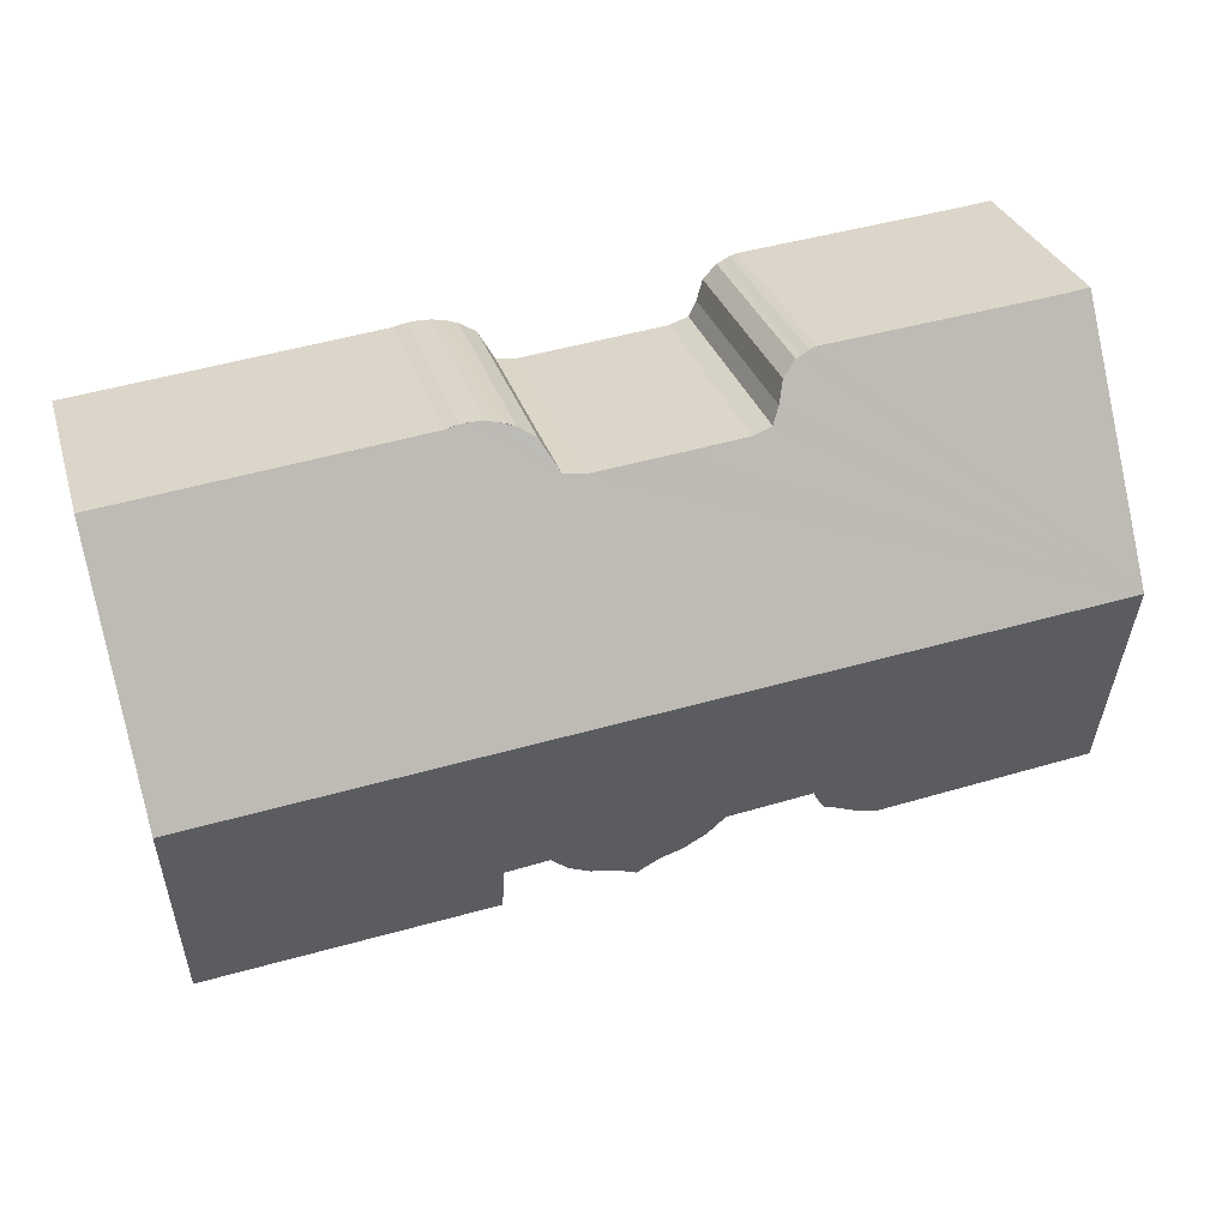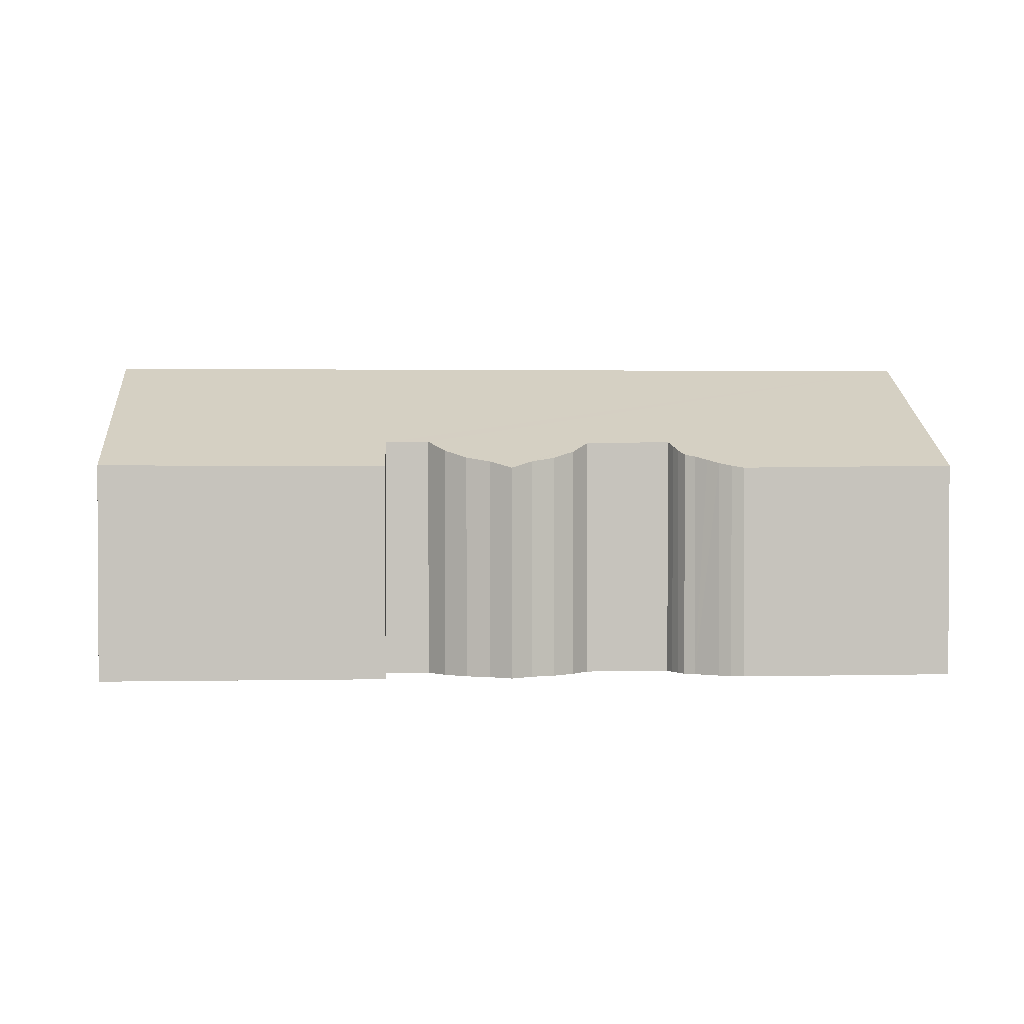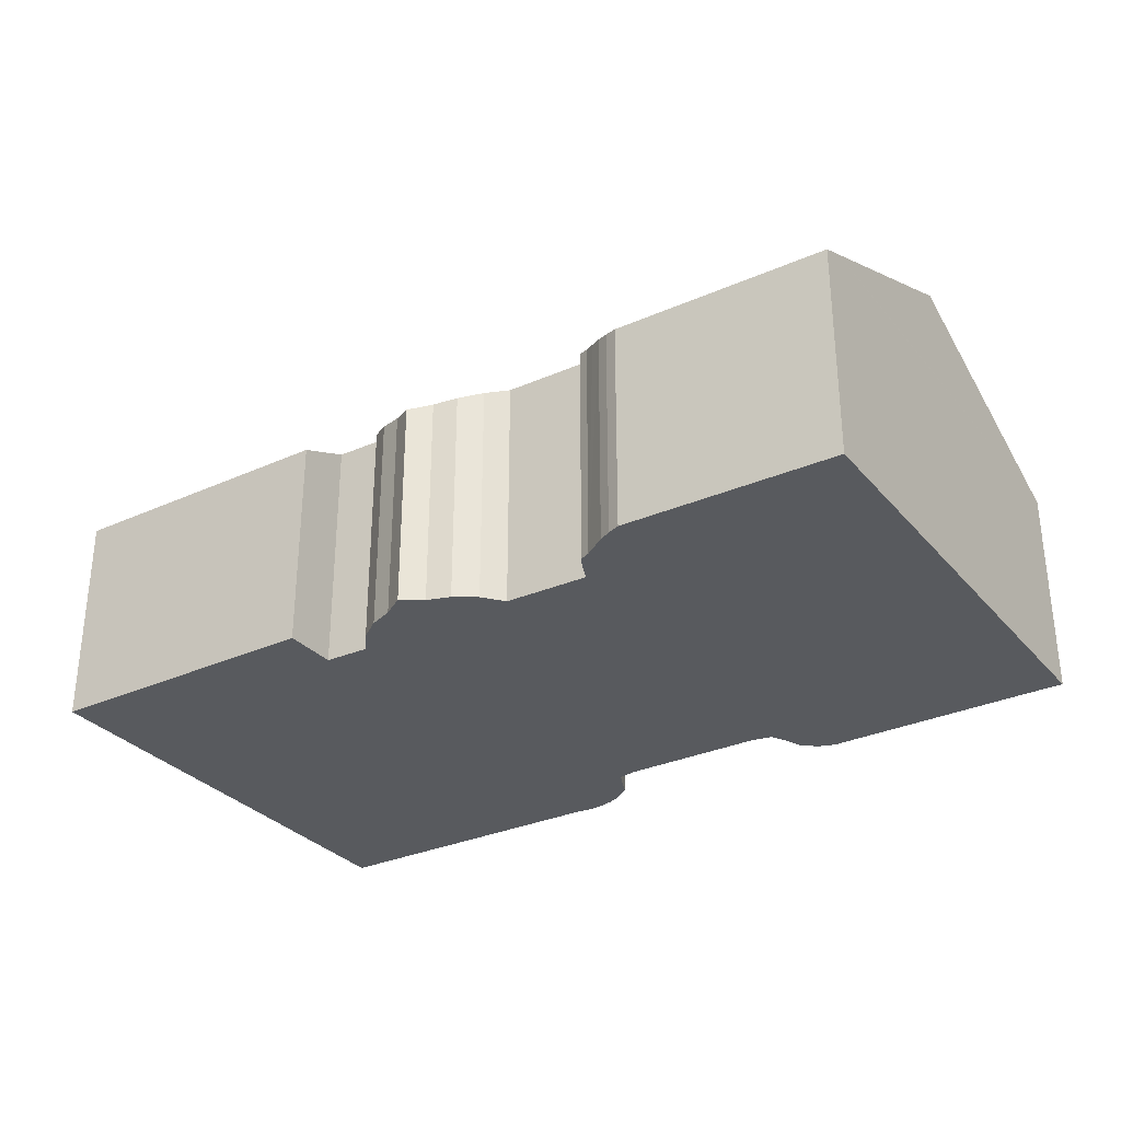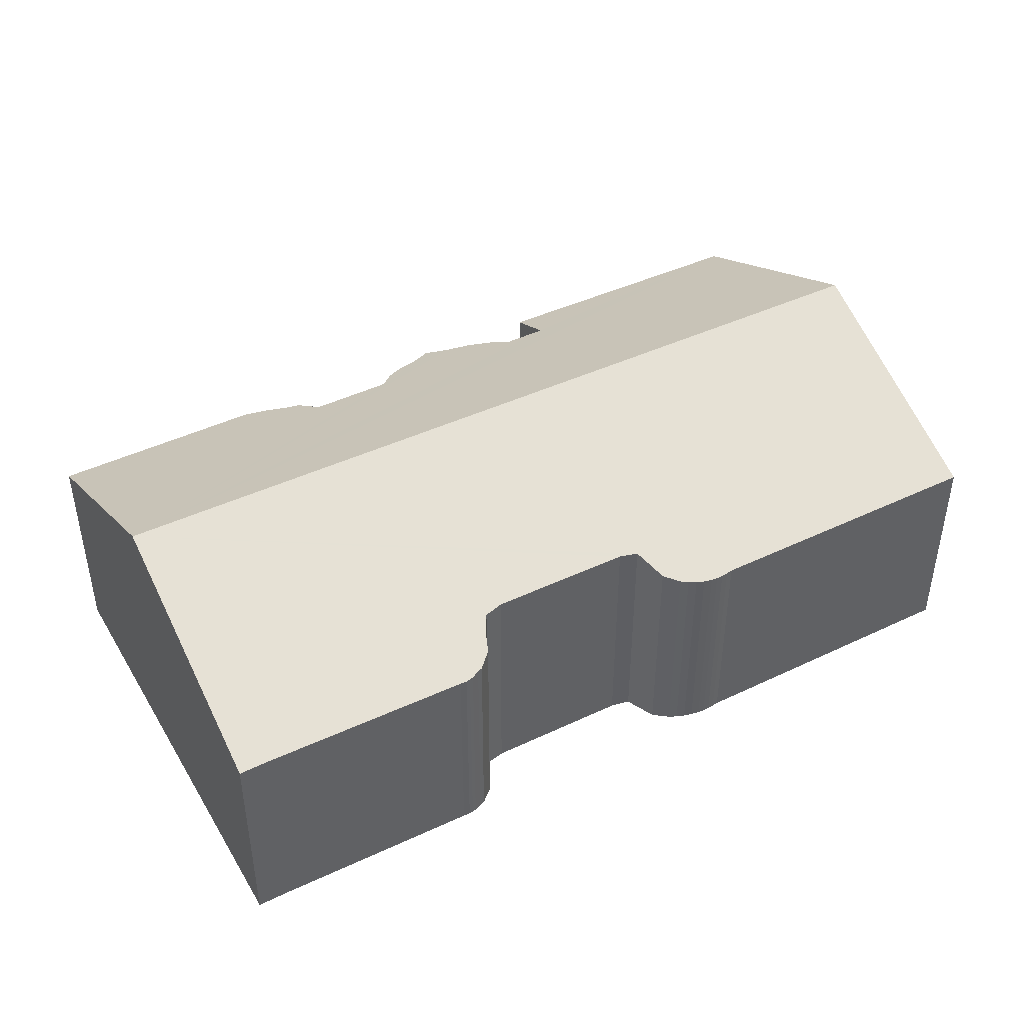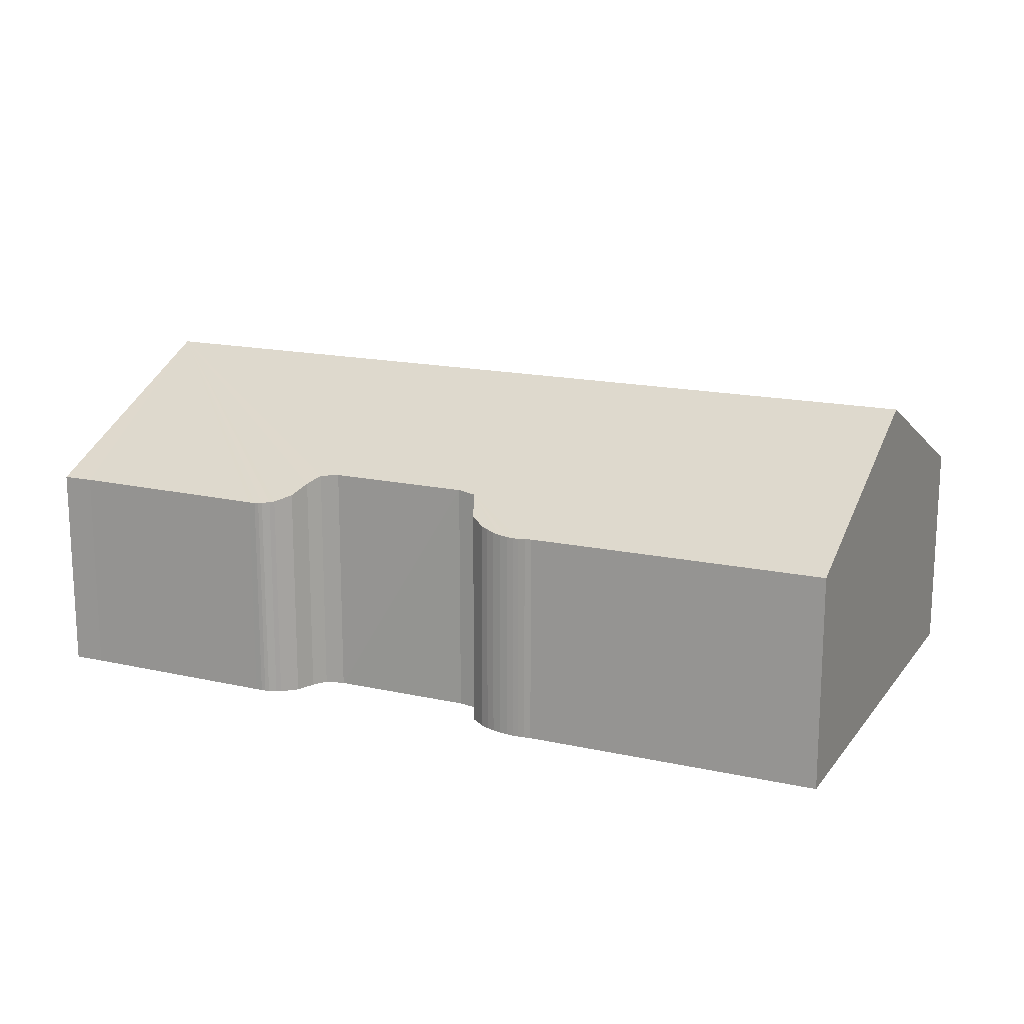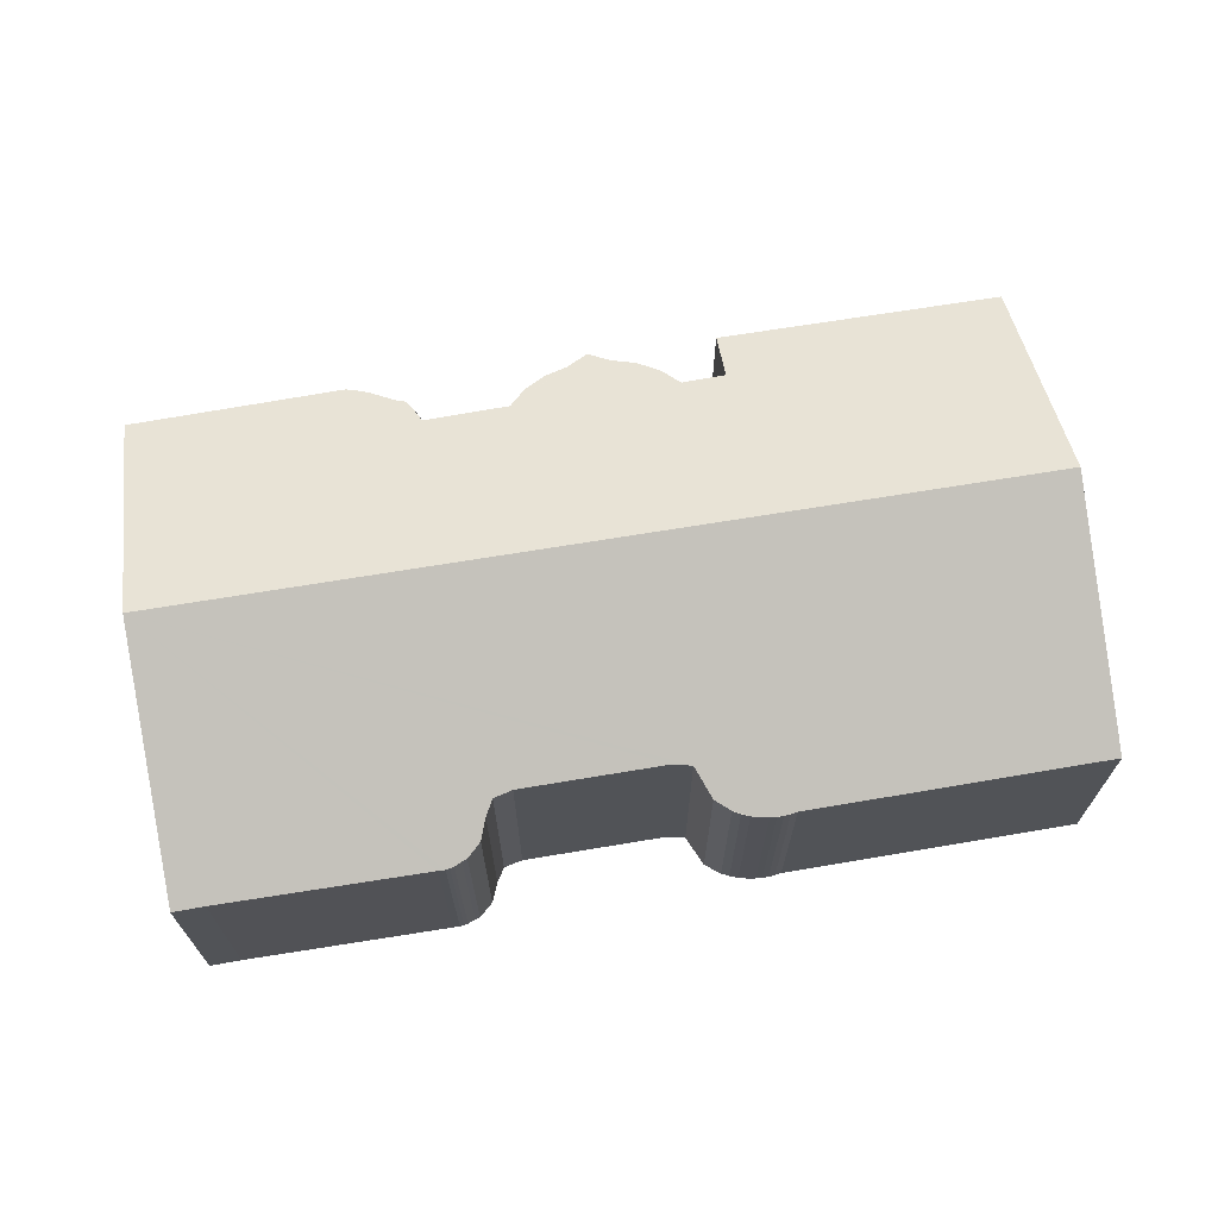
<metadata>
{"format":"obj","ext":"obj","renderer":"f3d","projection":"perspective","resolution":1024,"background":"white","views":[{"elev":30.4,"azim":164.2,"up":"+Z"},{"elev":1.7,"azim":-178.4,"up":"+Y"},{"elev":-31.0,"azim":-141.3,"up":"+Y"},{"elev":43.0,"azim":-23.2,"up":"+Y"},{"elev":16.2,"azim":30.8,"up":"+Y"},{"elev":68.4,"azim":-3.4,"up":"+Y"}]}
</metadata>
<code>
v  27.05 9.845 4.507
v  18.72 6.495 12.92
v  27.84 6.513 11.92
v  15.9 7.195 11.65
v  0.744 9.845 7.287
v  18.33 6.474 13.01
v  17.93 6.479 13.04
v  17.67 6.498 13.03
v  17.41 6.528 12.99
v  16.9 6.622 12.83
v  16.4 6.78 12.53
v  15.31 7.247 11.59
v  12.95 7.247 11.84
v  10.94 7.244 12.06
v  10.37 7.186 12.25
v  10.15 6.993 12.71
v  9.59 6.562 13.74
v  9.443 6.54 13.8
v  9.222 6.499 13.92
v  8.978 6.479 13.99
v  8.773 6.481 14
v  2.459 6.502 14.62
v  1.505 6.497 14.74
v  9.979 6.731 13.31
v  17.73 7.302 -0.226
v  26.27 6.586 -2.741
v  17.59 6.572 -1.856
v  26.47 7.434 -0.854
v  16.4 7.322 -0.042
v  15.83 7.036 -0.625
v  15.14 6.824 -1.028
v  14.41 6.706 -1.218
v  11.36 7.283 0.403
v  13.71 6.514 -1.574
v  13.1 6.706 -1.079
v  12.42 6.812 -0.769
v  11.81 7.01 -0.258
v  8.795 7.311 0.738
v  8.493 7.043 0.166
v  8.307 6.914 -0.104
v  7.98 6.852 -0.21
v  7.623 6.751 -0.399
v  7.264 6.652 -0.583
v  6.888 6.571 -0.725
v  6.504 6.51 -0.823
v  0.08 6.92 0.78
v  0 6.57 4.023e-16
v  0.073 6.892 0.717
v  8.654 -2.725e-17 0.445
v  8.654 7.174 0.445
v  8.493 -1.016e-17 0.166
v  8.307 6.368e-18 -0.104
v  7.98 1.286e-17 -0.21
v  7.264 3.57e-17 -0.583
v  7.623 2.443e-17 -0.399
v  6.888 4.439e-17 -0.725
v  6.504 5.039e-17 -0.823
v  0 0 0
v  26.27 1.678e-16 -2.741
v  17.59 1.136e-16 -1.856
v  16.4 2.572e-18 -0.042
v  17.73 1.384e-17 -0.226
v  15.83 3.827e-17 -0.625
v  15.14 6.295e-17 -1.028
v  14.41 7.458e-17 -1.218
v  13.71 9.638e-17 -1.574
v  8.795 -4.519e-17 0.738
v  11.36 -2.468e-17 0.403
v  0.073 -4.39e-17 0.717
v  0.744 -4.462e-16 7.287
v  1.505 -9.024e-16 14.74
v  0.08 -4.776e-17 0.78
v  2.459 -8.955e-16 14.62
v  8.773 -8.575e-16 14
v  8.978 -8.565e-16 13.99
v  9.102 -8.547e-16 13.96
v  9.102 6.486 13.96
v  9.222 -8.522e-16 13.92
v  10.94 -7.384e-16 12.06
v  10.37 -7.5e-16 12.25
v  15.31 -7.097e-16 11.59
v  12.95 -7.251e-16 11.84
v  15.9 -7.131e-16 11.65
v  16.4 -7.669e-16 12.53
v  16.9 -7.855e-16 12.83
v  17.15 6.57 12.92
v  17.15 -7.911e-16 12.92
v  17.41 -7.952e-16 12.99
v  17.67 -7.976e-16 13.03
v  17.93 -7.985e-16 13.04
v  18.13 6.473 13.03
v  18.13 -7.98e-16 13.03
v  18.33 -7.967e-16 13.01
v  18.52 -7.944e-16 12.97
v  18.52 6.481 12.97
v  18.72 -7.913e-16 12.92
v  27.84 -7.298e-16 11.92
v  9.443 -8.451e-16 13.8
v  9.59 -8.411e-16 13.74
v  9.979 -8.153e-16 13.31
v  10.15 -7.781e-16 12.71
v  27.05 -2.76e-16 4.507
v  26.47 5.229e-17 -0.854
v  13.1 6.607e-17 -1.079
v  12.42 4.709e-17 -0.769
v  11.81 1.58e-17 -0.258
g defaultobject
f 1 2 3
f 2 1 4
f 4 1 5
f 2 4 6
f 6 4 7
f 7 4 8
f 8 4 9
f 9 4 10
f 10 4 11
f 4 5 12
f 12 5 13
f 13 5 14
f 14 5 15
f 15 5 16
f 16 5 17
f 17 5 18
f 18 5 19
f 19 5 20
f 20 5 21
f 21 5 22
f 22 5 23
f 17 24 16
f 25 26 27
f 1 28 5
f 26 5 28
f 25 5 26
f 29 5 25
f 30 5 29
f 31 5 30
f 32 5 31
f 33 5 32
f 34 33 32
f 35 33 34
f 36 33 35
f 37 33 36
f 38 5 33
f 39 5 38
f 40 5 39
f 41 5 40
f 42 5 41
f 43 5 42
f 44 5 43
f 45 5 44
f 46 5 45
f 47 46 45
f 48 46 47
f 49 39 50
f 39 49 51
f 51 40 39
f 40 51 52
f 52 41 40
f 41 52 53
f 53 42 41
f 42 53 43
f 43 53 54
f 54 53 55
f 54 44 43
f 44 54 56
f 56 45 44
f 45 56 57
f 45 58 47
f 58 45 57
f 59 27 26
f 27 59 60
f 25 61 29
f 61 25 62
f 61 30 29
f 30 61 63
f 63 31 30
f 31 63 64
f 64 32 31
f 32 64 65
f 65 34 32
f 34 65 66
f 33 67 38
f 67 33 68
f 67 50 38
f 50 67 49
f 46 23 5
f 23 46 48
f 23 48 47
f 23 47 58
f 23 58 69
f 23 69 70
f 23 70 71
f 70 69 72
f 27 62 25
f 62 27 60
f 23 73 22
f 73 23 71
f 73 21 22
f 21 73 74
f 74 20 21
f 20 74 75
f 20 76 77
f 76 20 75
f 77 78 19
f 78 77 76
f 15 79 14
f 79 15 80
f 79 13 14
f 13 79 12
f 12 79 81
f 81 79 82
f 81 4 12
f 4 81 83
f 83 11 4
f 11 83 84
f 84 10 11
f 10 84 85
f 85 86 10
f 86 85 87
f 87 9 86
f 9 87 88
f 88 8 9
f 8 88 89
f 89 7 8
f 7 89 90
f 90 91 7
f 91 90 92
f 91 93 6
f 93 91 92
f 6 94 95
f 94 6 93
f 95 96 2
f 96 95 94
f 2 97 3
f 97 2 96
f 19 98 18
f 98 19 78
f 18 99 17
f 99 18 98
f 17 100 24
f 100 17 99
f 16 80 15
f 80 16 101
f 24 101 16
f 101 24 100
f 97 1 3
f 1 97 102
f 1 102 28
f 28 102 103
f 28 103 26
f 26 103 59
f 34 104 35
f 104 34 66
f 35 105 36
f 105 35 104
f 36 106 37
f 106 36 105
f 37 68 33
f 68 37 106
f 65 104 66
f 104 65 105
f 105 65 106
f 106 65 64
f 106 64 68
f 68 64 63
f 59 62 60
f 57 69 58
f 69 57 72
f 72 57 70
f 70 57 56
f 70 56 54
f 70 54 55
f 70 55 53
f 70 53 52
f 70 52 51
f 70 51 49
f 70 49 67
f 70 67 68
f 70 68 63
f 70 63 61
f 70 61 62
f 70 62 59
f 70 59 103
f 70 103 102
f 70 102 71
f 71 102 79
f 79 102 82
f 82 102 81
f 81 102 97
f 71 79 73
f 81 97 83
f 83 97 84
f 84 97 85
f 85 97 87
f 87 97 88
f 88 97 89
f 89 97 96
f 89 96 90
f 90 96 92
f 92 96 93
f 93 96 94
f 73 80 74
f 80 73 79
f 74 80 101
f 74 101 100
f 74 100 99
f 74 99 98
f 74 98 75
f 75 98 78
f 75 78 76

</code>
